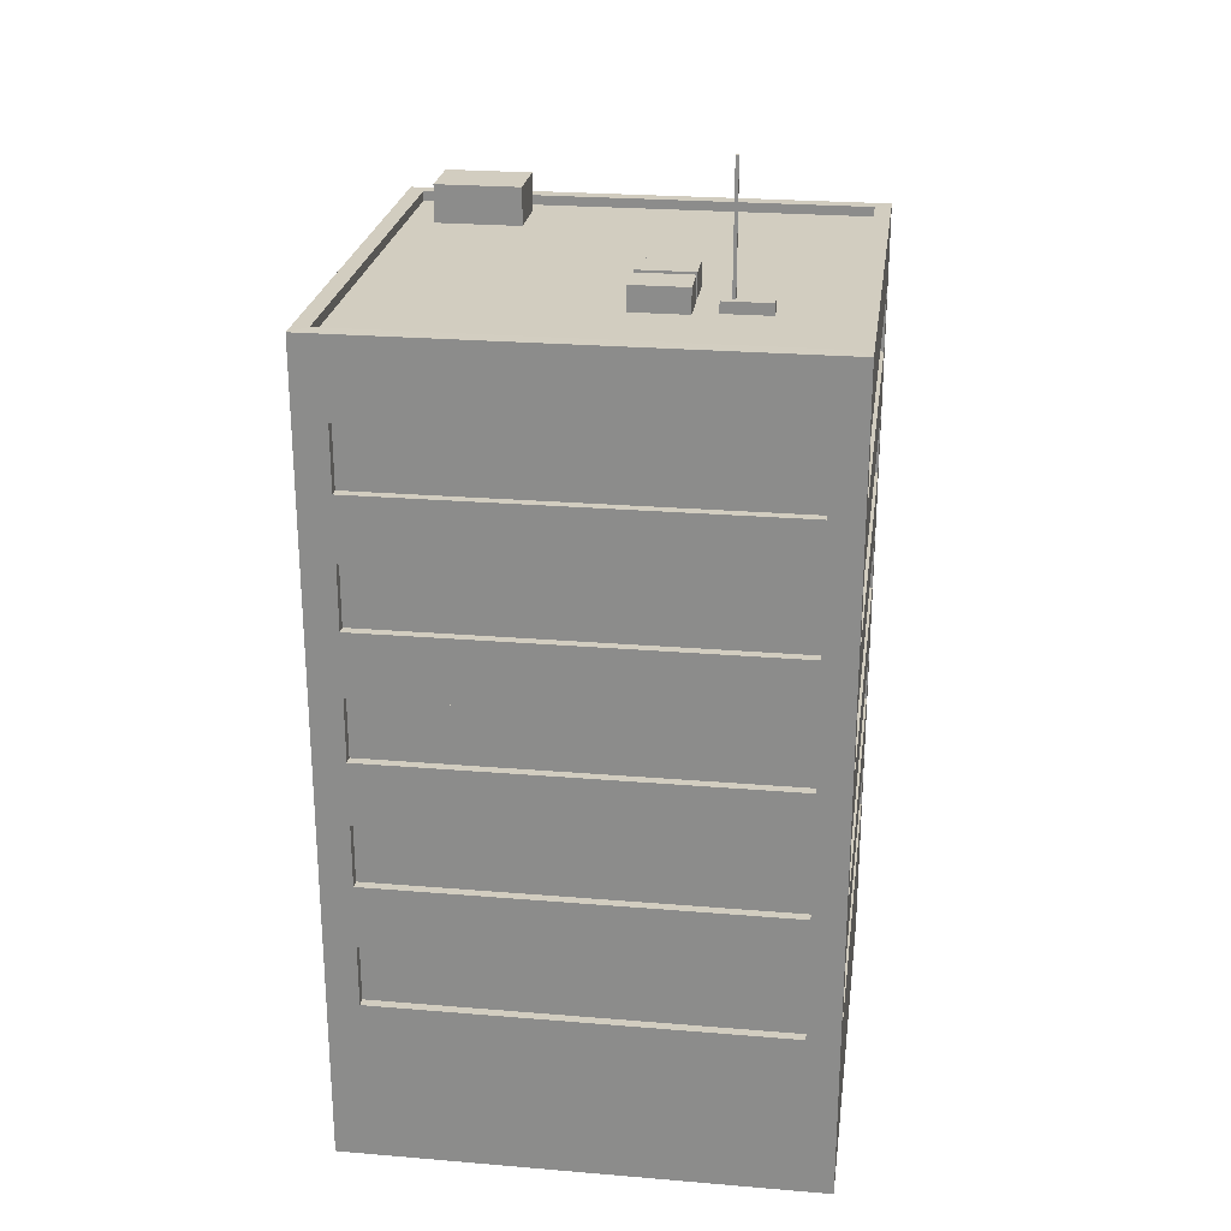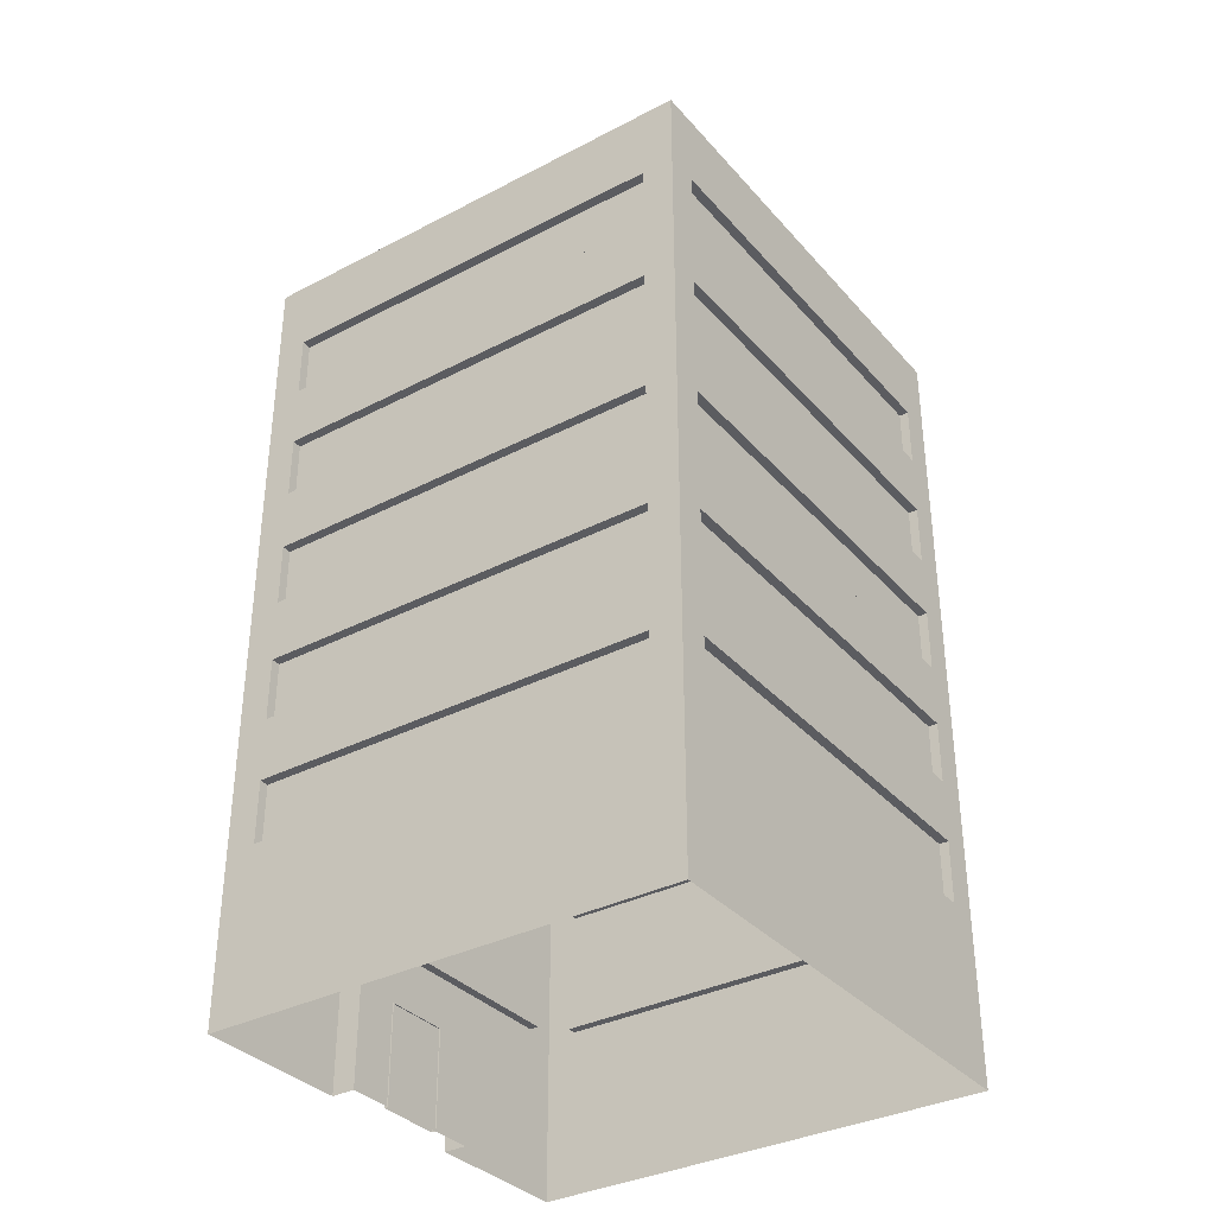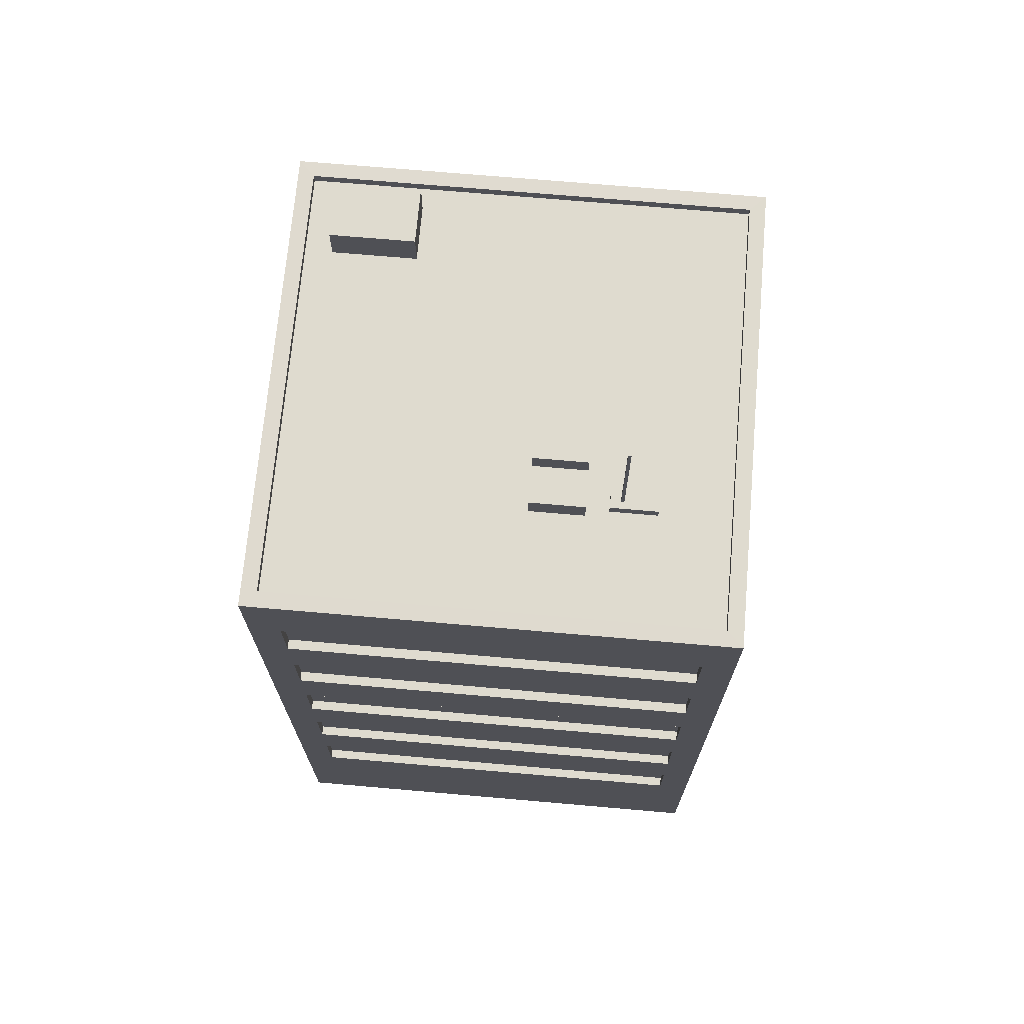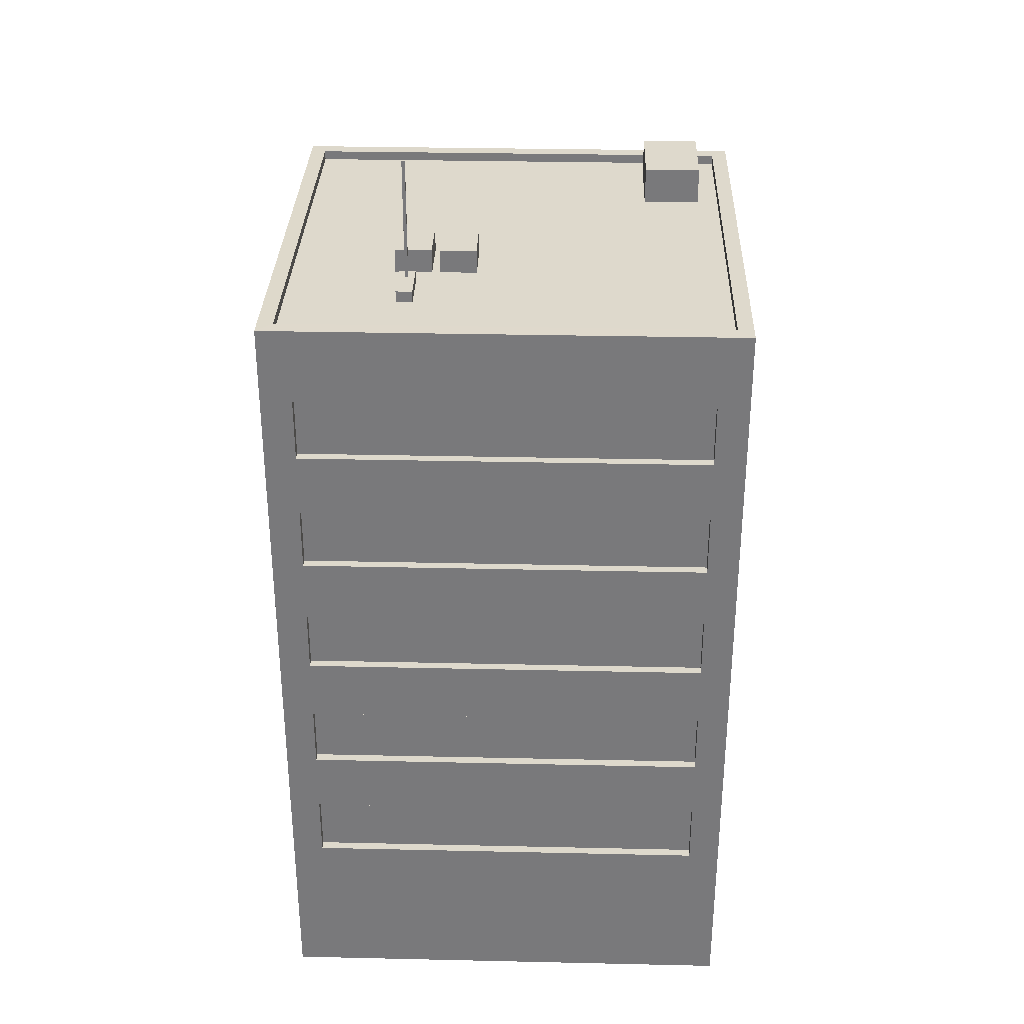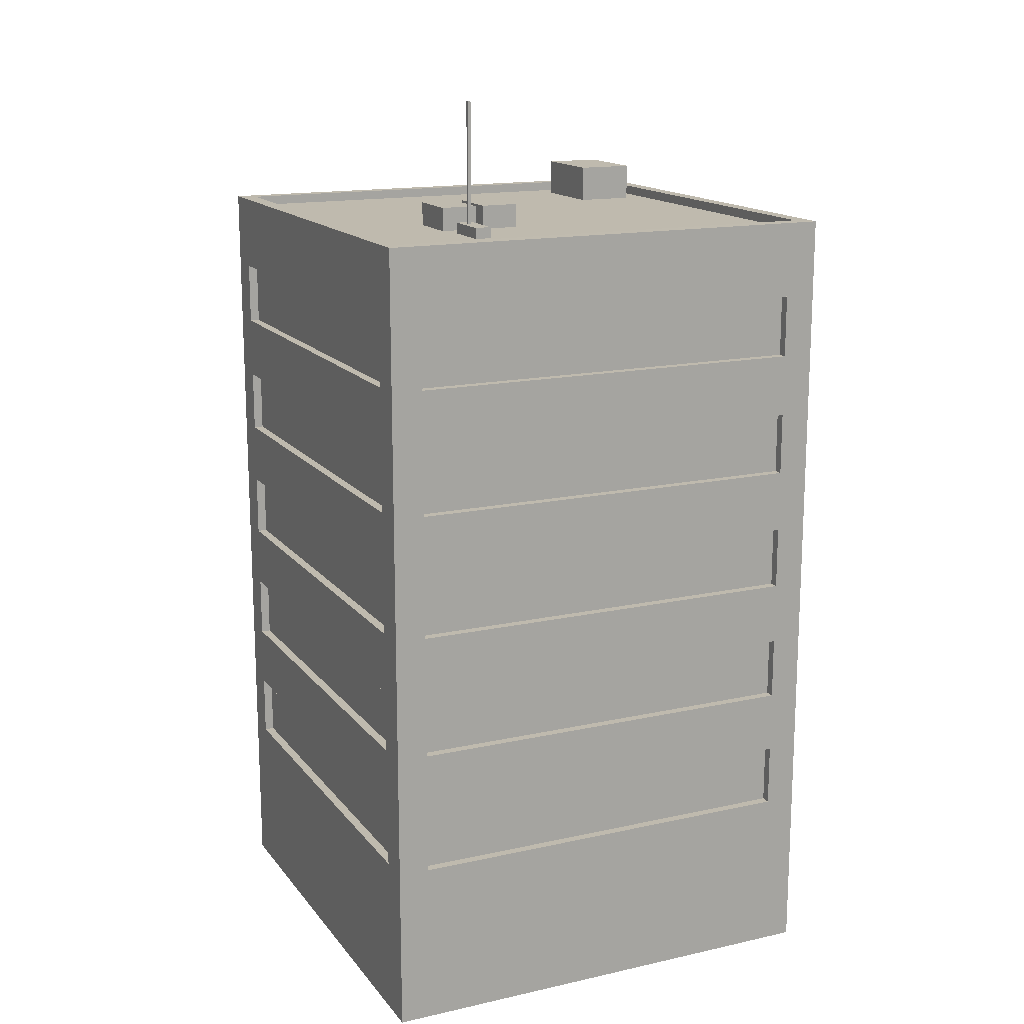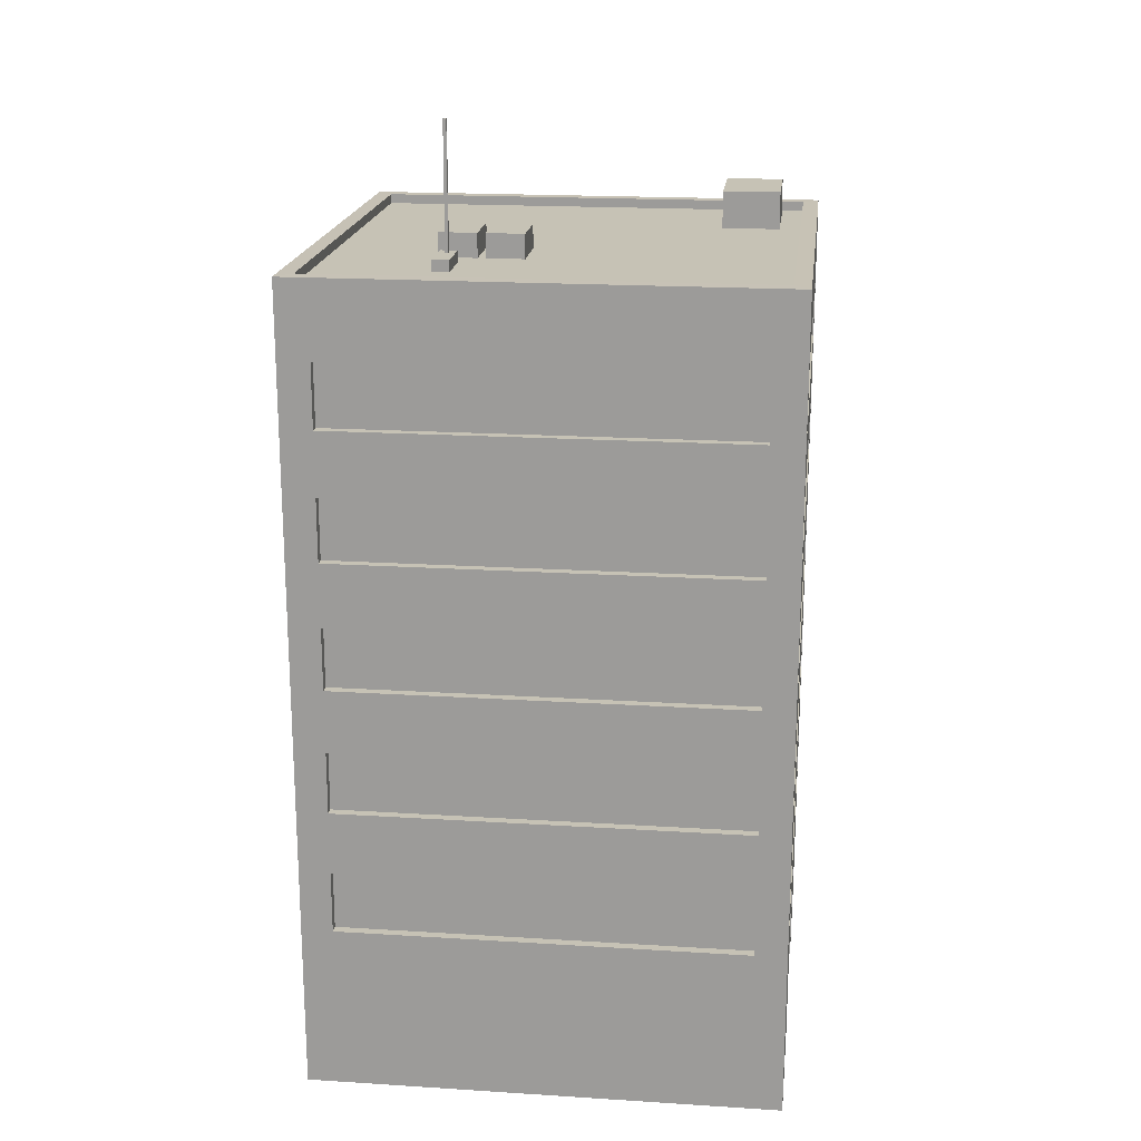
<metadata>
{"format":"obj","ext":"obj","renderer":"f3d","projection":"perspective","resolution":1024,"background":"white","views":[{"elev":24.6,"azim":97.8,"up":"+Y"},{"elev":-34.6,"azim":34.9,"up":"+Y"},{"elev":70.5,"azim":95.0,"up":"+Y"},{"elev":31.9,"azim":-178.2,"up":"+Y"},{"elev":15.6,"azim":155.1,"up":"+Y"},{"elev":18.9,"azim":-173.2,"up":"+Y"}]}
</metadata>
<code>
o Box396
v -0.1027 0 0.187
v 0.2783 0 0.187
v -0.1027 0 -0.194
v 0.2783 0 -0.194
v -0.1027 0.1016 0.187
v 0.2783 0.1016 0.187
v 0.2783 0.1016 -0.194
v -0.1027 0.1016 -0.194
v -0.1027 0.2032 0.187
v 0.2783 0.2032 0.187
v 0.2783 0.2032 -0.194
v -0.1027 0.2032 -0.194
v -0.1027 0.3048 0.187
v 0.2783 0.3048 0.187
v 0.2783 0.3048 -0.194
v -0.1027 0.3048 -0.194
v -0.1027 0.4064 0.187
v 0.2783 0.4064 0.187
v 0.2783 0.4064 -0.194
v -0.1027 0.4064 -0.194
v -0.1027 0.508 0.187
v 0.2783 0.508 0.187
v 0.2783 0.508 -0.194
v -0.1027 0.508 -0.194
v -0.1027 0.6538 0.187
v 0.2783 0.6538 0.187
v 0.2783 0.6538 -0.194
v -0.1027 0.6538 -0.194
v -0.07734 0.1353 0.187
v 0.2529 0.1353 0.187
v 0.2529 0.1861 0.187
v -0.07734 0.1861 0.187
v -0.07734 0.2369 0.187
v 0.2529 0.2369 0.187
v 0.2529 0.2877 0.187
v -0.07734 0.2877 0.187
v -0.07734 0.3385 0.187
v 0.2529 0.3385 0.187
v 0.2529 0.3893 0.187
v -0.07734 0.3893 0.187
v -0.07734 0.4401 0.187
v 0.2529 0.4401 0.187
v 0.2529 0.4909 0.187
v -0.07734 0.4909 0.187
v -0.07734 0.5417 0.187
v 0.2529 0.5417 0.187
v 0.2529 0.5925 0.187
v -0.07734 0.5925 0.187
v 0.2783 0.1353 0.1616
v 0.2783 0.1353 -0.1686
v 0.2783 0.1861 -0.1686
v 0.2783 0.1861 0.1616
v 0.2783 0.2369 0.1616
v 0.2783 0.2369 -0.1686
v 0.2783 0.2877 -0.1686
v 0.2783 0.2877 0.1616
v 0.2783 0.3385 0.1616
v 0.2783 0.3385 -0.1686
v 0.2783 0.3893 -0.1686
v 0.2783 0.3893 0.1616
v 0.2783 0.4401 0.1616
v 0.2783 0.4401 -0.1686
v 0.2783 0.4909 -0.1686
v 0.2783 0.4909 0.1616
v 0.2783 0.5417 0.1616
v 0.2783 0.5417 -0.1686
v 0.2783 0.5925 -0.1686
v 0.2783 0.5925 0.1616
v 0.2529 0.1353 -0.194
v -0.07734 0.1353 -0.194
v -0.07734 0.1861 -0.194
v 0.2529 0.1861 -0.194
v 0.2529 0.2369 -0.194
v -0.07734 0.2369 -0.194
v -0.07734 0.2877 -0.194
v 0.2529 0.2877 -0.194
v 0.2529 0.3385 -0.194
v -0.07734 0.3385 -0.194
v -0.07734 0.3893 -0.194
v 0.2529 0.3893 -0.194
v 0.2529 0.4401 -0.194
v -0.07734 0.4401 -0.194
v -0.07734 0.4909 -0.194
v 0.2529 0.4909 -0.194
v 0.2529 0.5417 -0.194
v -0.07734 0.5417 -0.194
v -0.07734 0.5925 -0.194
v 0.2529 0.5925 -0.194
v -0.1027 0.1353 -0.1686
v -0.1027 0.1353 0.1616
v -0.1027 0.1861 0.1616
v -0.1027 0.1861 -0.1686
v -0.1027 0.2369 -0.1686
v -0.1027 0.2369 0.1616
v -0.1027 0.2877 0.1616
v -0.1027 0.2877 -0.1686
v -0.1027 0.3385 -0.1686
v -0.1027 0.3385 0.1616
v -0.1027 0.3893 0.1616
v -0.1027 0.3893 -0.1686
v -0.1027 0.4401 -0.1686
v -0.1027 0.4401 0.1616
v -0.1027 0.4909 0.1616
v -0.1027 0.4909 -0.1686
v -0.1027 0.5417 -0.1686
v -0.1027 0.5417 0.1616
v -0.1027 0.5925 0.1616
v -0.1027 0.5925 -0.1686
v -0.07734 0.1353 0.1793
v 0.2529 0.1353 0.1793
v 0.2529 0.1861 0.1793
v -0.07734 0.1861 0.1793
v -0.07734 0.2369 0.1793
v 0.2529 0.2369 0.1793
v 0.2529 0.2877 0.1793
v -0.07734 0.2877 0.1793
v -0.07734 0.3385 0.1793
v 0.2529 0.3385 0.1793
v 0.2529 0.3893 0.1793
v -0.07734 0.3893 0.1793
v -0.07734 0.4401 0.1793
v 0.2529 0.4401 0.1793
v 0.2529 0.4909 0.1793
v -0.07734 0.4909 0.1793
v -0.07734 0.5417 0.1793
v 0.2529 0.5417 0.1793
v 0.2529 0.5925 0.1793
v -0.07734 0.5925 0.1793
v 0.2706 0.1353 0.1616
v 0.2706 0.1353 -0.1686
v 0.2706 0.1861 -0.1686
v 0.2706 0.1861 0.1616
v 0.2706 0.2369 0.1616
v 0.2706 0.2369 -0.1686
v 0.2706 0.2877 -0.1686
v 0.2706 0.2877 0.1616
v 0.2706 0.3385 0.1616
v 0.2706 0.3385 -0.1686
v 0.2706 0.3893 -0.1686
v 0.2706 0.3893 0.1616
v 0.2706 0.4401 0.1616
v 0.2706 0.4401 -0.1686
v 0.2706 0.4909 -0.1686
v 0.2706 0.4909 0.1616
v 0.2706 0.5417 0.1616
v 0.2706 0.5417 -0.1686
v 0.2706 0.5925 -0.1686
v 0.2706 0.5925 0.1616
v 0.2529 0.1353 -0.1864
v -0.07734 0.1353 -0.1864
v -0.07734 0.1861 -0.1864
v 0.2529 0.1861 -0.1864
v 0.2529 0.2369 -0.1864
v -0.07734 0.2369 -0.1864
v -0.07734 0.2877 -0.1864
v 0.2529 0.2877 -0.1864
v 0.2529 0.3385 -0.1864
v -0.07734 0.3385 -0.1864
v -0.07734 0.3893 -0.1864
v 0.2529 0.3893 -0.1864
v 0.2529 0.4401 -0.1864
v -0.07734 0.4401 -0.1864
v -0.07734 0.4909 -0.1864
v 0.2529 0.4909 -0.1864
v 0.2529 0.5417 -0.1864
v -0.07734 0.5417 -0.1864
v -0.07734 0.5925 -0.1864
v 0.2529 0.5925 -0.1864
v -0.09512 0.1353 -0.1686
v -0.09512 0.1353 0.1616
v -0.09512 0.1861 0.1616
v -0.09512 0.1861 -0.1686
v -0.09512 0.2369 -0.1686
v -0.09512 0.2369 0.1616
v -0.09512 0.2877 0.1616
v -0.09512 0.2877 -0.1686
v -0.09512 0.3385 -0.1686
v -0.09512 0.3385 0.1616
v -0.09512 0.3893 0.1616
v -0.09512 0.3893 -0.1686
v -0.09512 0.4401 -0.1686
v -0.09512 0.4401 0.1616
v -0.09512 0.4909 0.1616
v -0.09512 0.4909 -0.1686
v -0.09512 0.5417 -0.1686
v -0.09512 0.5417 0.1616
v -0.09512 0.5925 0.1616
v -0.09512 0.5925 -0.1686
v -0.09004 0.6539 0.1743
v 0.2656 0.6539 0.1743
v 0.2656 0.6539 -0.1813
v -0.09004 0.6539 -0.1813
v -0.09004 0.6463 0.1743
v 0.2656 0.6463 0.1743
v 0.2656 0.6463 -0.1813
v -0.09004 0.6463 -0.1813
v -0.1027 0 0.05996
v -0.1027 0 -0.06704
v -0.1027 0.1016 0.05996
v -0.1027 0.1016 -0.06704
v -0.08343 0 -0.06704
v -0.08343 0 0.05996
v -0.08343 0.1016 0.05996
v -0.08343 0.1016 -0.06704
v -0.02635 0.6763 0.08363
v -0.07268 0.6763 0.08363
v -0.02635 0.6763 0.1521
v -0.07268 0.6763 0.1521
v -0.02635 0.6435 0.08363
v -0.07268 0.6435 0.08363
v -0.02635 0.6435 0.1521
v -0.07268 0.6435 0.1521
v 0.1445 0.6655 -0.06818
v 0.1144 0.6655 -0.06818
v 0.1445 0.6655 -0.02379
v 0.1144 0.6655 -0.02379
v 0.1445 0.6442 -0.06818
v 0.1144 0.6442 -0.06818
v 0.1445 0.6442 -0.02379
v 0.1144 0.6442 -0.02379
v 0.181 0.6655 -0.06818
v 0.151 0.6655 -0.06818
v 0.181 0.6655 -0.02379
v 0.151 0.6655 -0.02379
v 0.181 0.6442 -0.06818
v 0.151 0.6442 -0.06818
v 0.181 0.6442 -0.02379
v 0.151 0.6442 -0.02379
v 0.1629 0.6552 -0.08651
v 0.1761 0.6552 -0.08651
v 0.1761 0.6552 -0.1242
v 0.1629 0.6552 -0.1242
v 0.1629 0.6449 -0.08651
v 0.1761 0.6449 -0.08651
v 0.1761 0.6449 -0.1242
v 0.1629 0.6449 -0.1242
v 0.1707 0.6502 -0.09465
v 0.1707 0.6502 -0.09719
v 0.1681 0.6502 -0.09465
v 0.1681 0.6502 -0.09719
v 0.1707 0.7539 -0.09465
v 0.1707 0.7539 -0.09719
v 0.1681 0.7539 -0.09465
v 0.1681 0.7539 -0.09719
v -0.08588 -0.00067 -0.0308
v -0.08588 -0.00067 0.02372
v -0.08588 0.07938 -0.0308
v -0.08588 0.07938 0.02372
v -0.08245 -0.00067 -0.0308
v -0.08245 -0.00067 0.02372
v -0.08245 0.07938 -0.0308
v -0.08245 0.07938 0.02372
f 193 194 195 196
f 1 2 6 5
f 109 110 111 112
f 113 114 115 116
f 117 118 119 120
f 121 122 123 124
f 125 126 127 128
f 2 4 7 6
f 129 130 131 132
f 133 134 135 136
f 137 138 139 140
f 141 142 143 144
f 145 146 147 148
f 4 3 8 7
f 149 150 151 152
f 153 154 155 156
f 157 158 159 160
f 161 162 163 164
f 165 166 167 168
f 201 202 203 204
f 169 170 171 172
f 173 174 175 176
f 177 178 179 180
f 181 182 183 184
f 185 186 187 188
f 5 6 30 29
f 6 10 31 30
f 10 9 32 31
f 9 5 29 32
f 9 10 34 33
f 10 14 35 34
f 14 13 36 35
f 13 9 33 36
f 13 14 38 37
f 14 18 39 38
f 18 17 40 39
f 17 13 37 40
f 17 18 42 41
f 18 22 43 42
f 22 21 44 43
f 21 17 41 44
f 21 22 46 45
f 22 26 47 46
f 26 25 48 47
f 25 21 45 48
f 6 7 50 49
f 7 11 51 50
f 11 10 52 51
f 10 6 49 52
f 10 11 54 53
f 11 15 55 54
f 15 14 56 55
f 14 10 53 56
f 14 15 58 57
f 15 19 59 58
f 19 18 60 59
f 18 14 57 60
f 18 19 62 61
f 19 23 63 62
f 23 22 64 63
f 22 18 61 64
f 22 23 66 65
f 23 27 67 66
f 27 26 68 67
f 26 22 65 68
f 7 8 70 69
f 8 12 71 70
f 12 11 72 71
f 11 7 69 72
f 11 12 74 73
f 12 16 75 74
f 16 15 76 75
f 15 11 73 76
f 15 16 78 77
f 16 20 79 78
f 20 19 80 79
f 19 15 77 80
f 19 20 82 81
f 20 24 83 82
f 24 23 84 83
f 23 19 81 84
f 23 24 86 85
f 24 28 87 86
f 28 27 88 87
f 27 23 85 88
f 8 200 89
f 5 9 91 90
f 9 12 92 91
f 12 8 89 92
f 12 9 94 93
f 9 13 95 94
f 13 16 96 95
f 16 12 93 96
f 16 13 98 97
f 13 17 99 98
f 17 20 100 99
f 20 16 97 100
f 20 17 102 101
f 17 21 103 102
f 21 24 104 103
f 24 20 101 104
f 24 21 106 105
f 21 25 107 106
f 25 28 108 107
f 28 24 105 108
f 29 30 110 109
f 30 31 111 110
f 31 32 112 111
f 32 29 109 112
f 33 34 114 113
f 34 35 115 114
f 35 36 116 115
f 36 33 113 116
f 37 38 118 117
f 38 39 119 118
f 39 40 120 119
f 40 37 117 120
f 41 42 122 121
f 42 43 123 122
f 43 44 124 123
f 44 41 121 124
f 45 46 126 125
f 46 47 127 126
f 47 48 128 127
f 48 45 125 128
f 49 50 130 129
f 50 51 131 130
f 51 52 132 131
f 52 49 129 132
f 53 54 134 133
f 54 55 135 134
f 55 56 136 135
f 56 53 133 136
f 57 58 138 137
f 58 59 139 138
f 59 60 140 139
f 60 57 137 140
f 61 62 142 141
f 62 63 143 142
f 63 64 144 143
f 64 61 141 144
f 65 66 146 145
f 66 67 147 146
f 67 68 148 147
f 68 65 145 148
f 69 70 150 149
f 70 71 151 150
f 71 72 152 151
f 72 69 149 152
f 73 74 154 153
f 74 75 155 154
f 75 76 156 155
f 76 73 153 156
f 77 78 158 157
f 78 79 159 158
f 79 80 160 159
f 80 77 157 160
f 81 82 162 161
f 82 83 163 162
f 83 84 164 163
f 84 81 161 164
f 85 86 166 165
f 86 87 167 166
f 87 88 168 167
f 88 85 165 168
f 89 90 170 169
f 90 91 171 170
f 91 92 172 171
f 92 89 169 172
f 93 94 174 173
f 94 95 175 174
f 95 96 176 175
f 96 93 173 176
f 97 98 178 177
f 98 99 179 178
f 99 100 180 179
f 100 97 177 180
f 101 102 182 181
f 102 103 183 182
f 103 104 184 183
f 104 101 181 184
f 105 106 186 185
f 106 107 187 186
f 107 108 188 187
f 108 105 185 188
f 25 26 190 189
f 26 27 191 190
f 27 28 192 191
f 28 25 189 192
f 189 190 194 193
f 190 191 195 194
f 191 192 196 195
f 192 189 193 196
f 197 1 5 199
f 200 8 3 198
f 197 199 203 202
f 199 200 204 203
f 200 198 201 204
f 200 199 90 89
f 199 5 90
f 205 206 208 207
f 205 209 210 206
f 206 210 212 208
f 208 212 211 207
f 207 211 209 205
f 213 214 216 215
f 213 217 218 214
f 214 218 220 216
f 216 220 219 215
f 215 219 217 213
f 221 222 224 223
f 221 225 226 222
f 222 226 228 224
f 224 228 227 223
f 223 227 225 221
f 229 230 231 232
f 229 233 234 230
f 230 234 235 231
f 231 235 236 232
f 232 236 233 229
f 241 242 244 243
f 237 238 242 241
f 238 240 244 242
f 240 239 243 244
f 239 237 241 243
f 245 246 248 247
f 246 250 252 248
f 248 252 251 247
f 247 251 249 245

</code>
